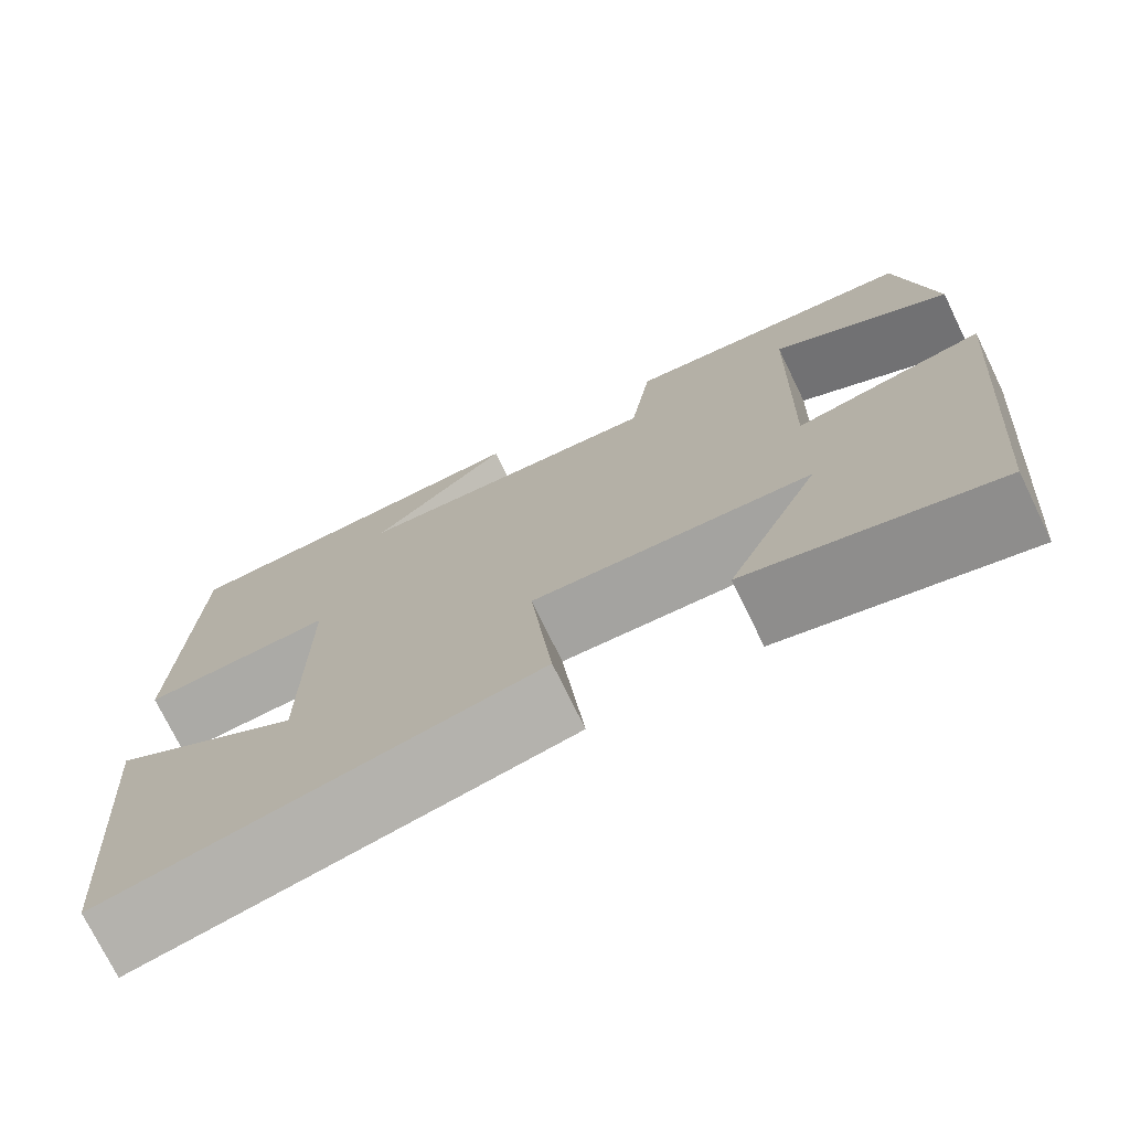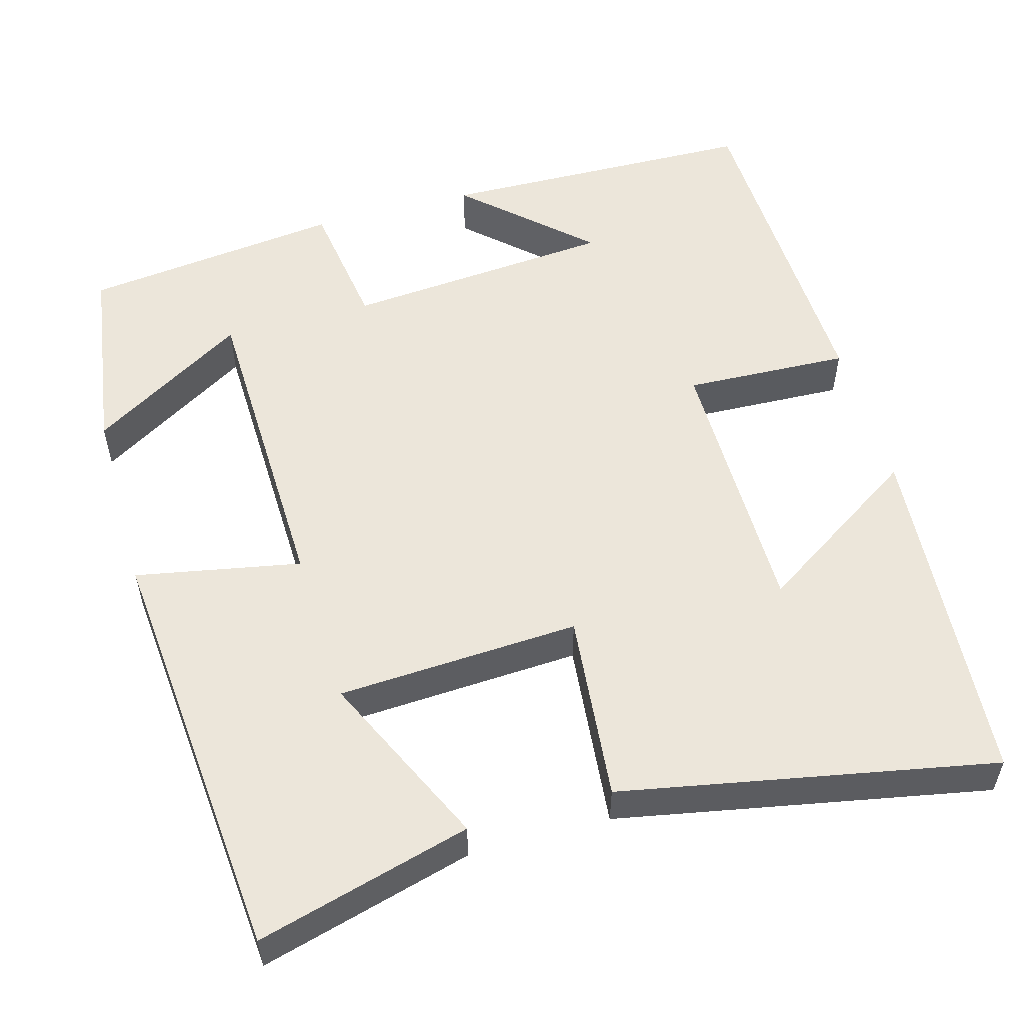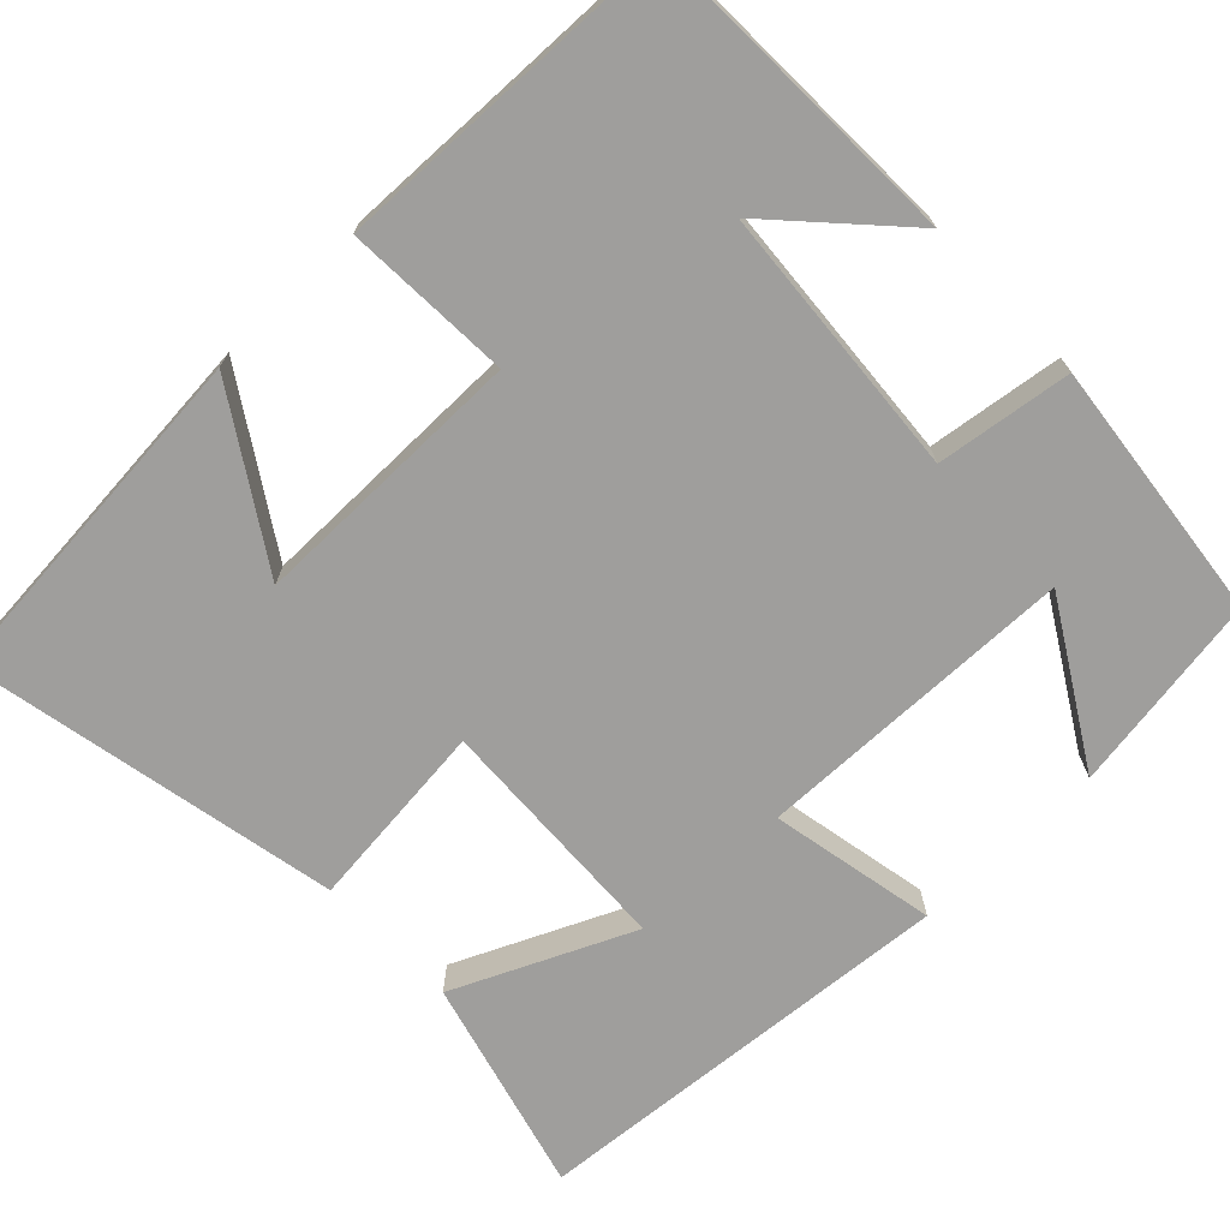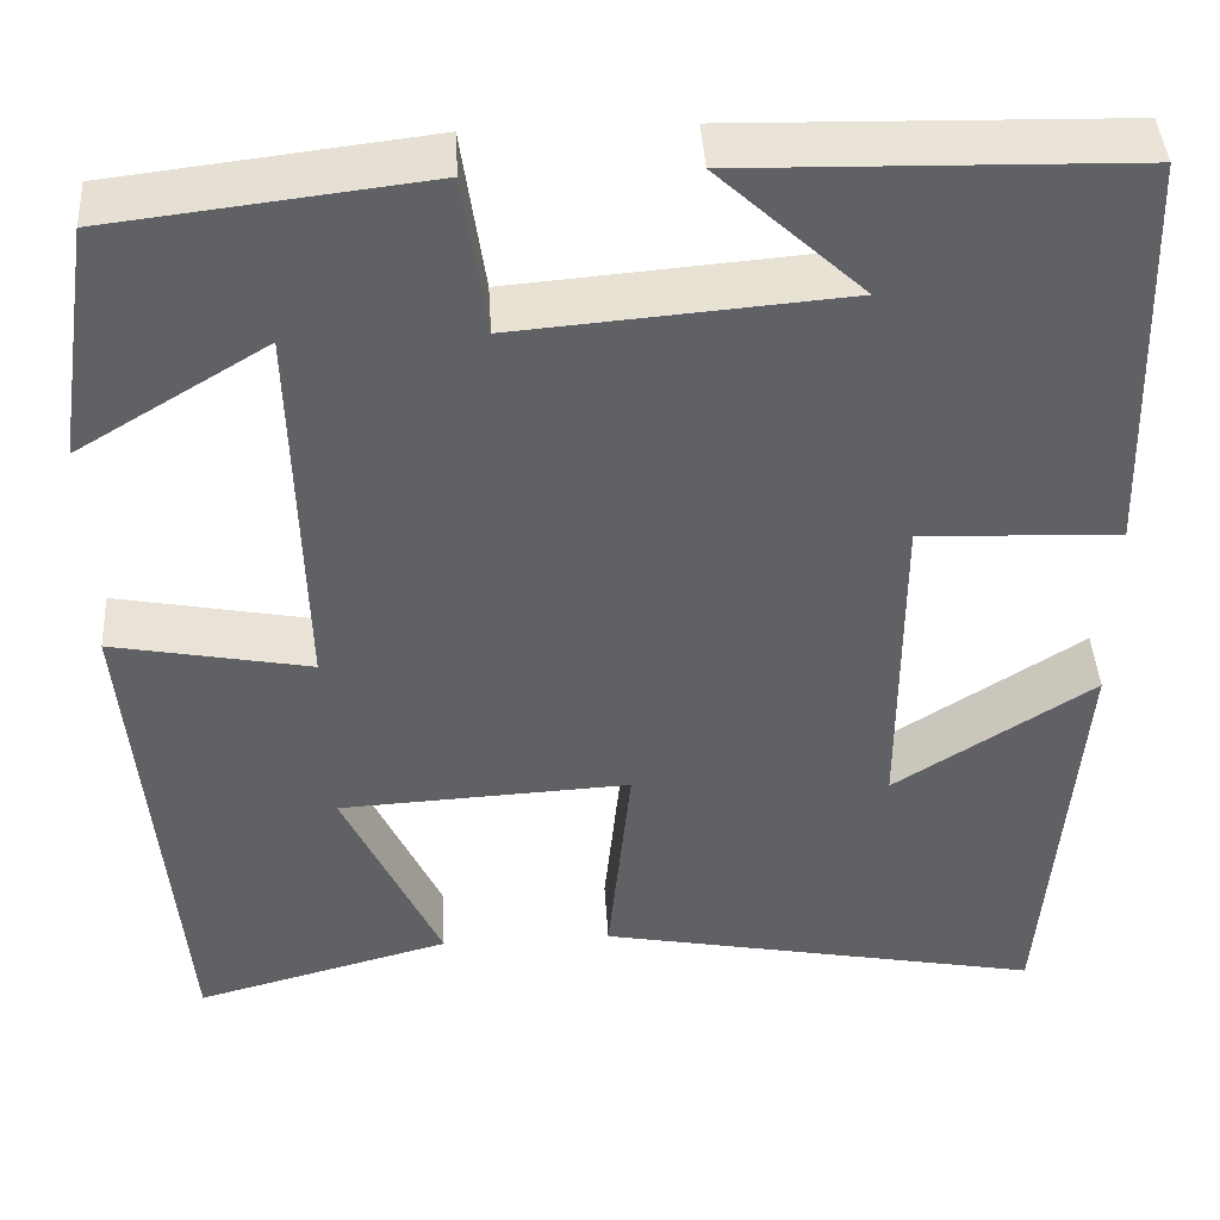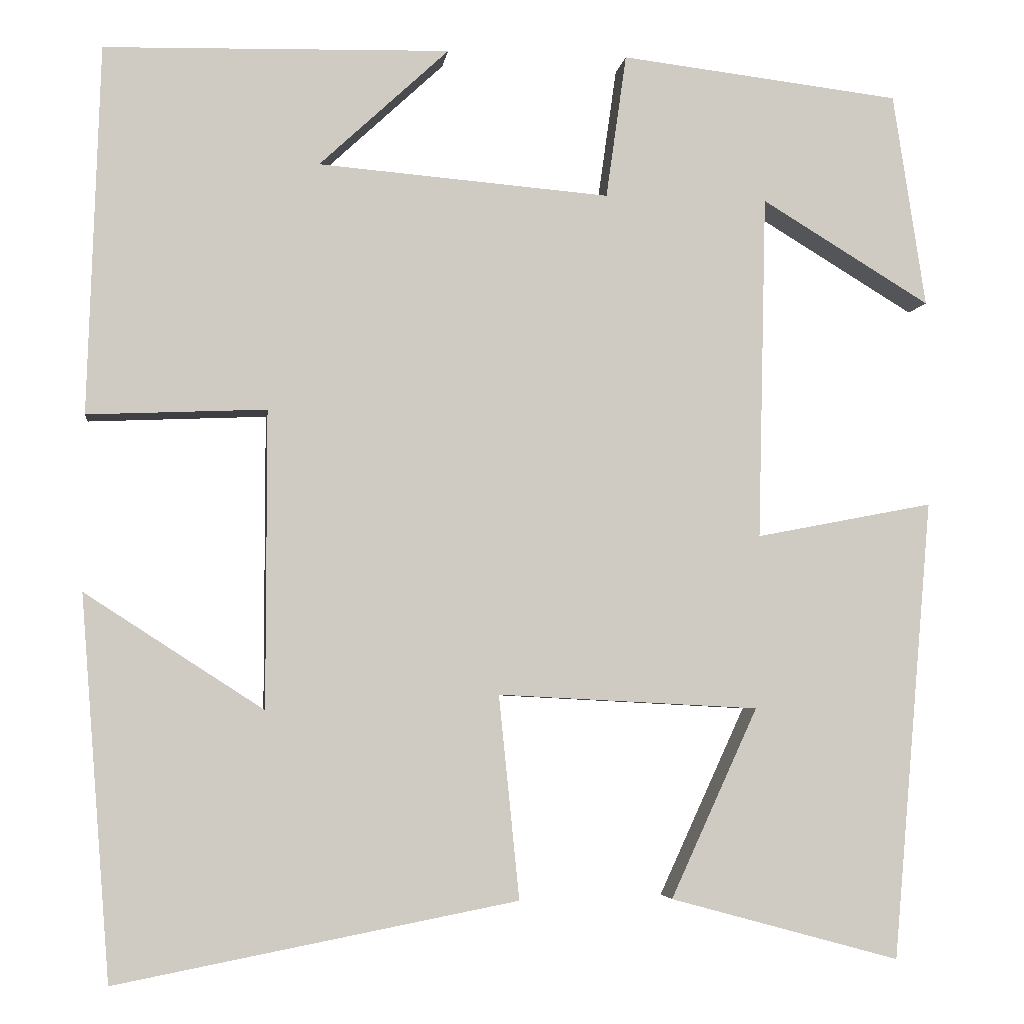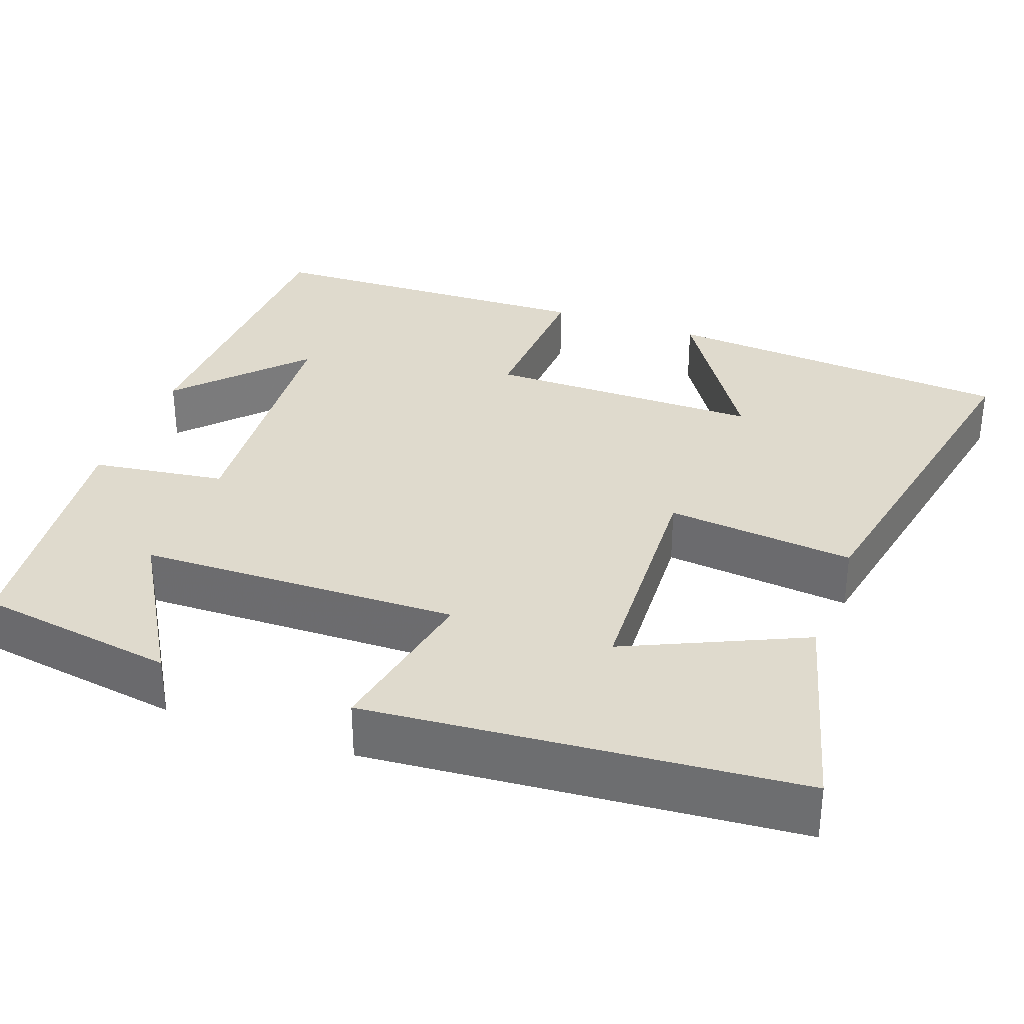
<metadata>
{"format":"obj","ext":"obj","renderer":"f3d","projection":"perspective","resolution":1024,"background":"white","views":[{"elev":-74.5,"azim":26.0,"up":"+Z"},{"elev":54.4,"azim":164.2,"up":"+Y"},{"elev":-71.0,"azim":-45.9,"up":"+Y"},{"elev":42.8,"azim":176.6,"up":"+Z"},{"elev":-4.6,"azim":-7.5,"up":"+Z"},{"elev":32.9,"azim":110.2,"up":"+Y"}]}
</metadata>
<code>
v -0.465 0.07 -0.591
v -0.5 0.07 -0.145
v -0.291 0.07 -0.28
v -0.291 0.07 0.068
v -0.5 0.07 0.059
v -0.486 0.07 0.49
v -0.081 0.07 0.5
v -0.233 0.07 0.359
v 0.109 0.07 0.331
v 0.133 0.07 0.5
v 0.462 0.07 0.461
v 0.5 0.07 0.21
v 0.302 0.07 0.33
v 0.292 0.07 -0.074
v 0.5 0.07 -0.034
v 0.453 0.07 -0.573
v 0.184 0.07 -0.5
v 0.286 0.07 -0.278
v -0.02 0.07 -0.262
v 0.004 0.07 -0.5
v -0.465 0 -0.591
v -0.5 0 -0.145
v -0.291 0 -0.28
v -0.291 0 0.068
v -0.5 0 0.059
v -0.486 0 0.49
v -0.081 0 0.5
v -0.233 0 0.359
v 0.109 0 0.331
v 0.133 0 0.5
v 0.462 0 0.461
v 0.5 0 0.21
v 0.302 0 0.33
v 0.292 0 -0.074
v 0.5 0 -0.034
v 0.453 0 -0.573
v 0.184 0 -0.5
v 0.286 0 -0.278
v -0.02 0 -0.262
v 0.004 0 -0.5
f 19 20 1
f 15 16 17 18
f 14 15 18 19
f 13 14 19
f 10 11 12 13
f 9 10 13
f 9 13 19 1
f 6 7 8
f 4 5 6 8
f 3 4 8 9
f 1 2 3
f 1 3 9
f 21 40 39
f 38 37 36 35
f 39 38 35 34
f 39 34 33
f 33 32 31 30
f 33 30 29
f 21 39 33 29
f 28 27 26
f 28 26 25 24
f 29 28 24 23
f 23 22 21
f 29 23 21
f 1 21 22 2
f 2 22 23 3
f 3 23 24 4
f 4 24 25 5
f 5 25 26 6
f 6 26 27 7
f 7 27 28 8
f 8 28 29 9
f 9 29 30 10
f 10 30 31 11
f 11 31 32 12
f 12 32 33 13
f 13 33 34 14
f 14 34 35 15
f 15 35 36 16
f 16 36 37 17
f 17 37 38 18
f 18 38 39 19
f 19 39 40 20
f 20 40 21 1

</code>
